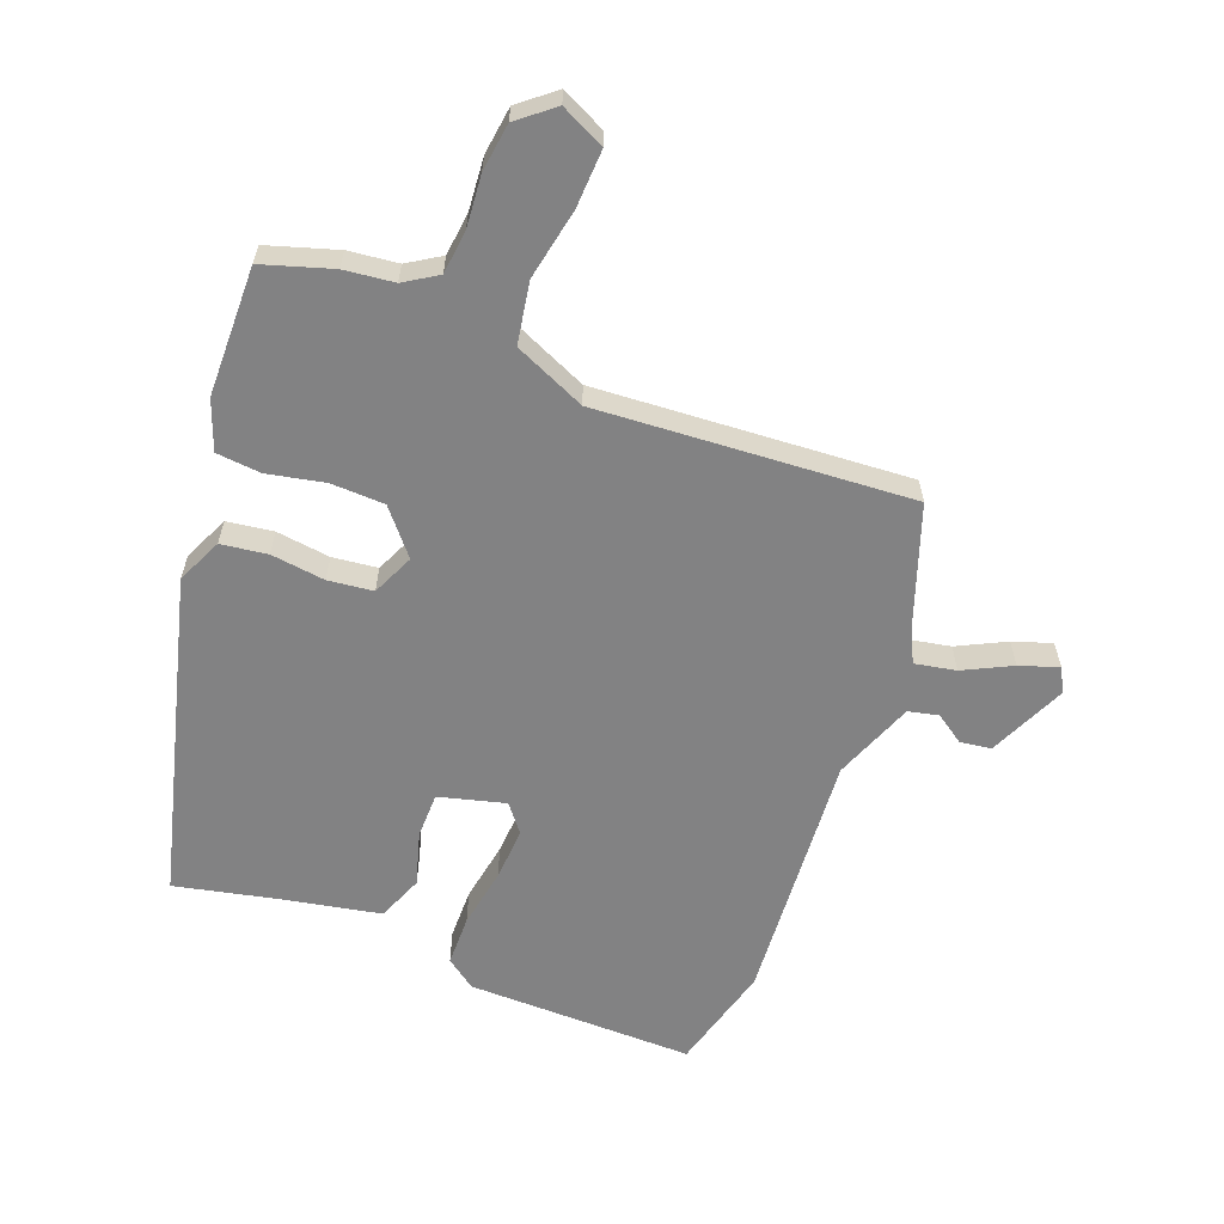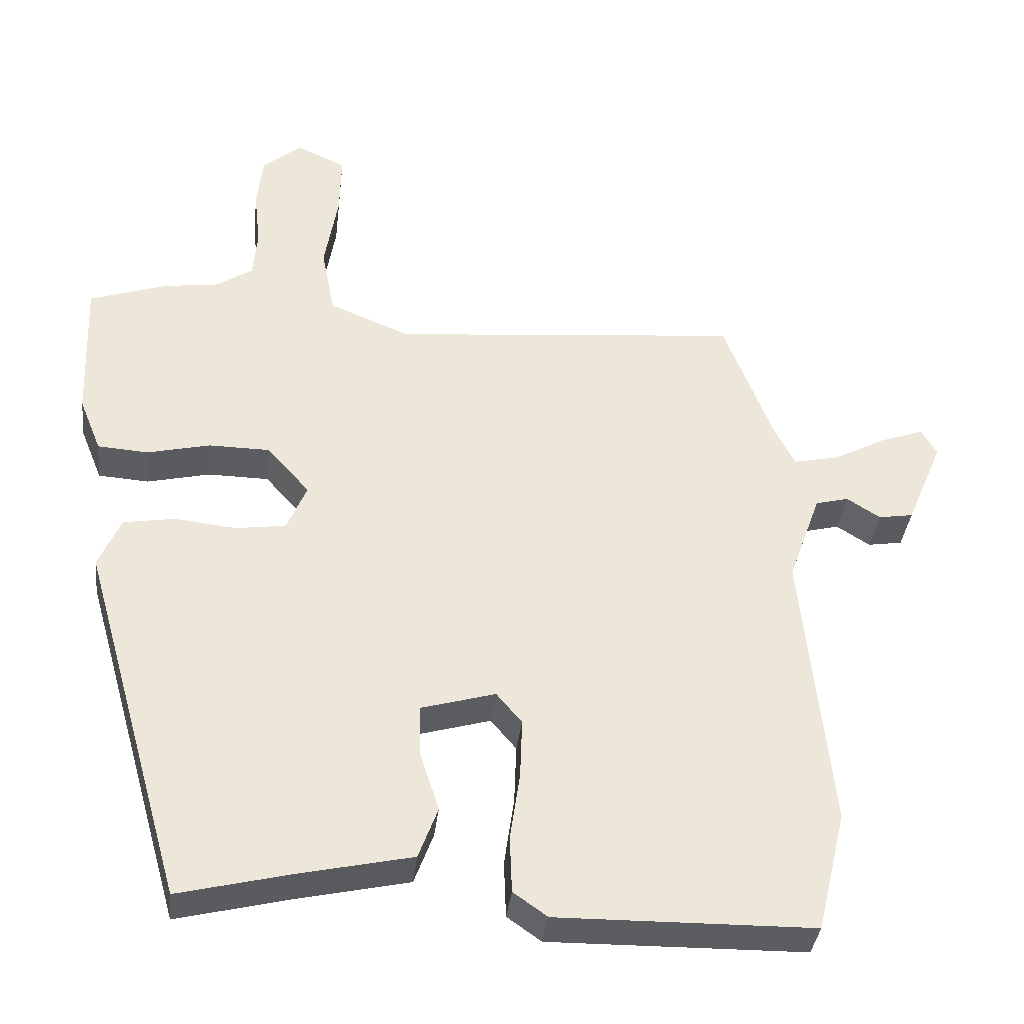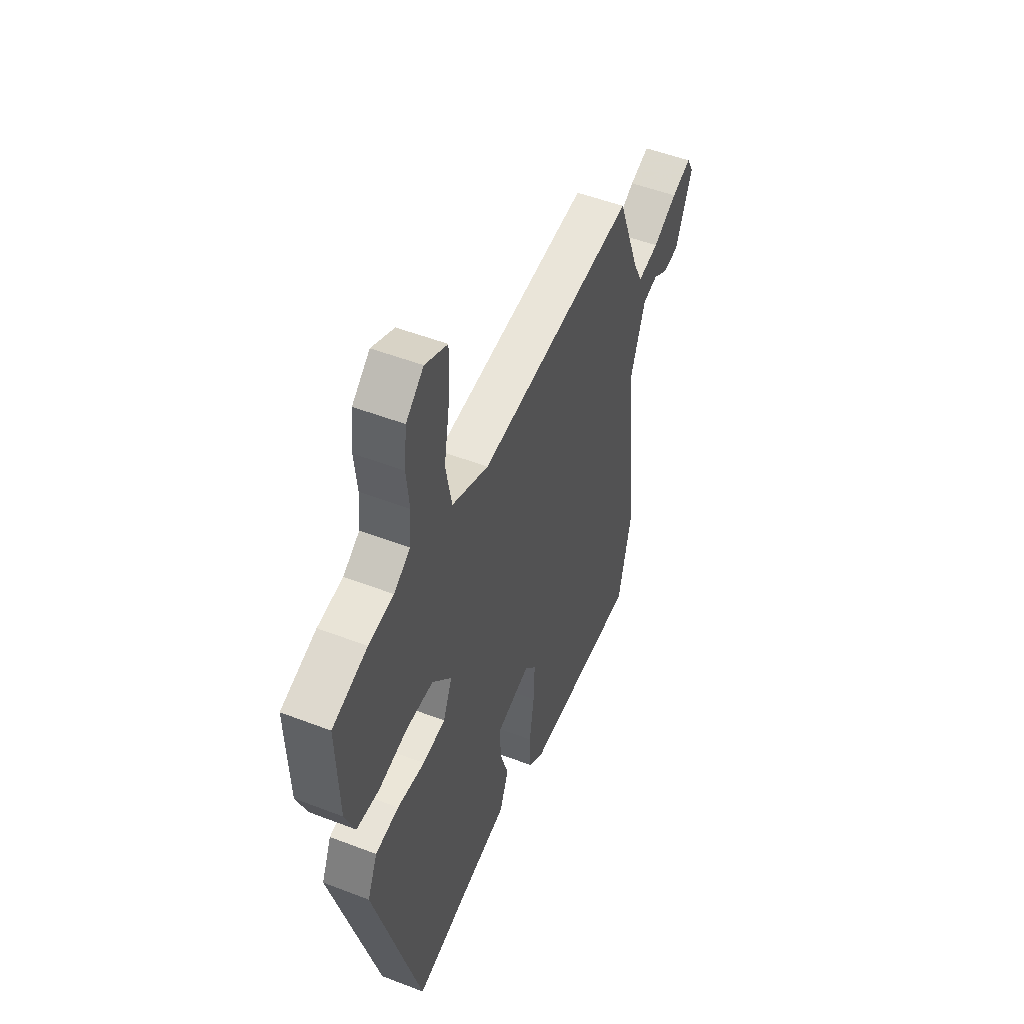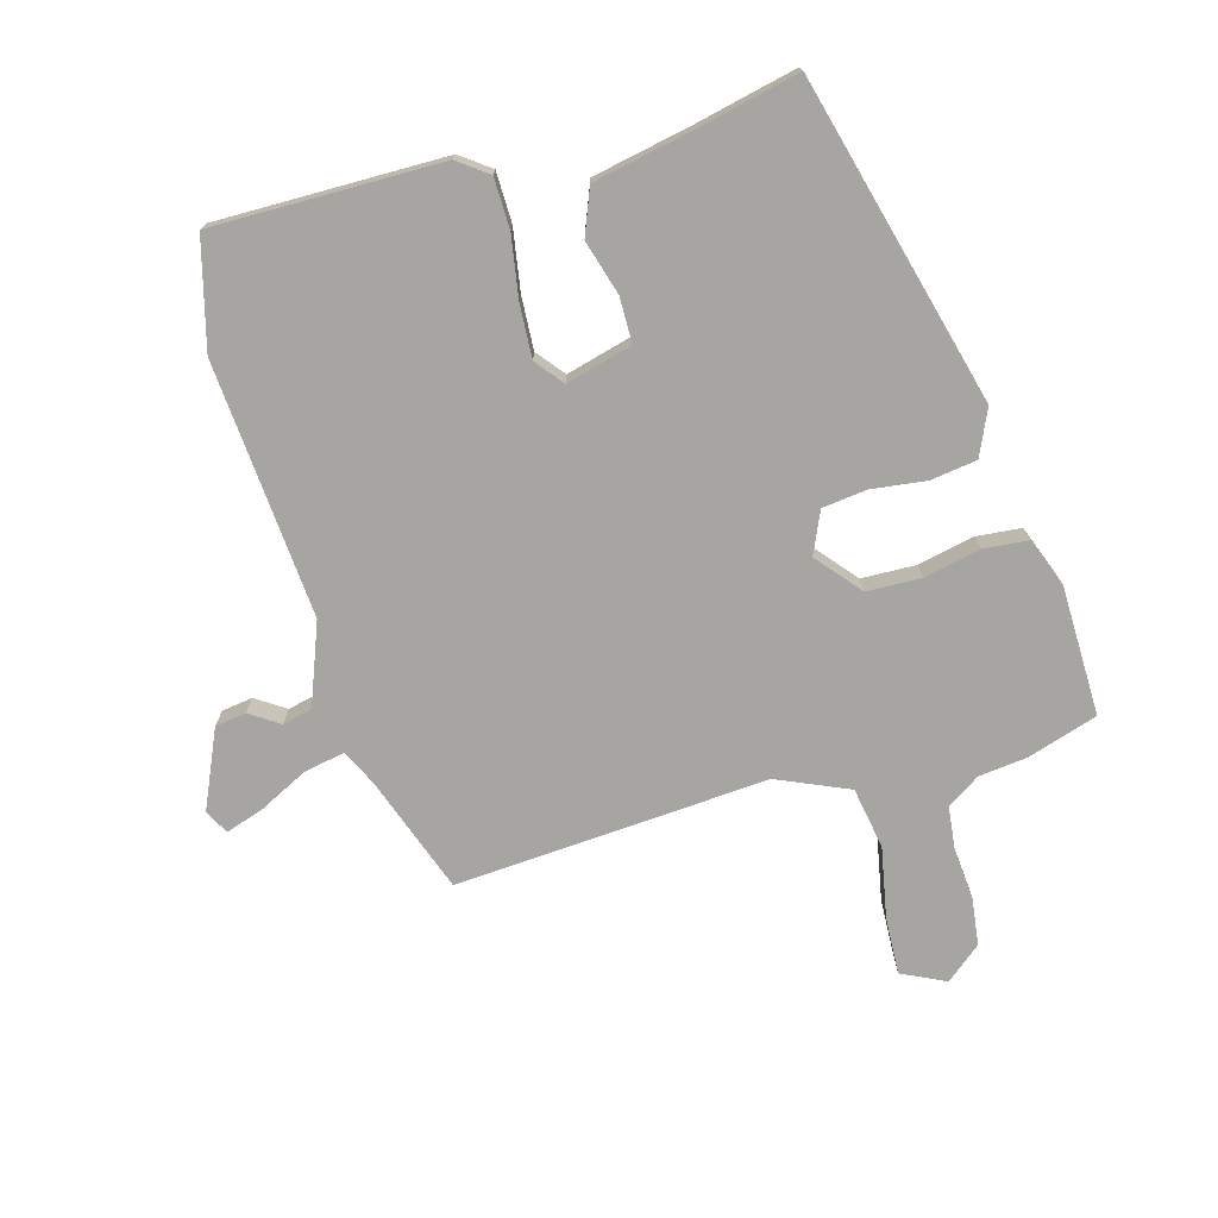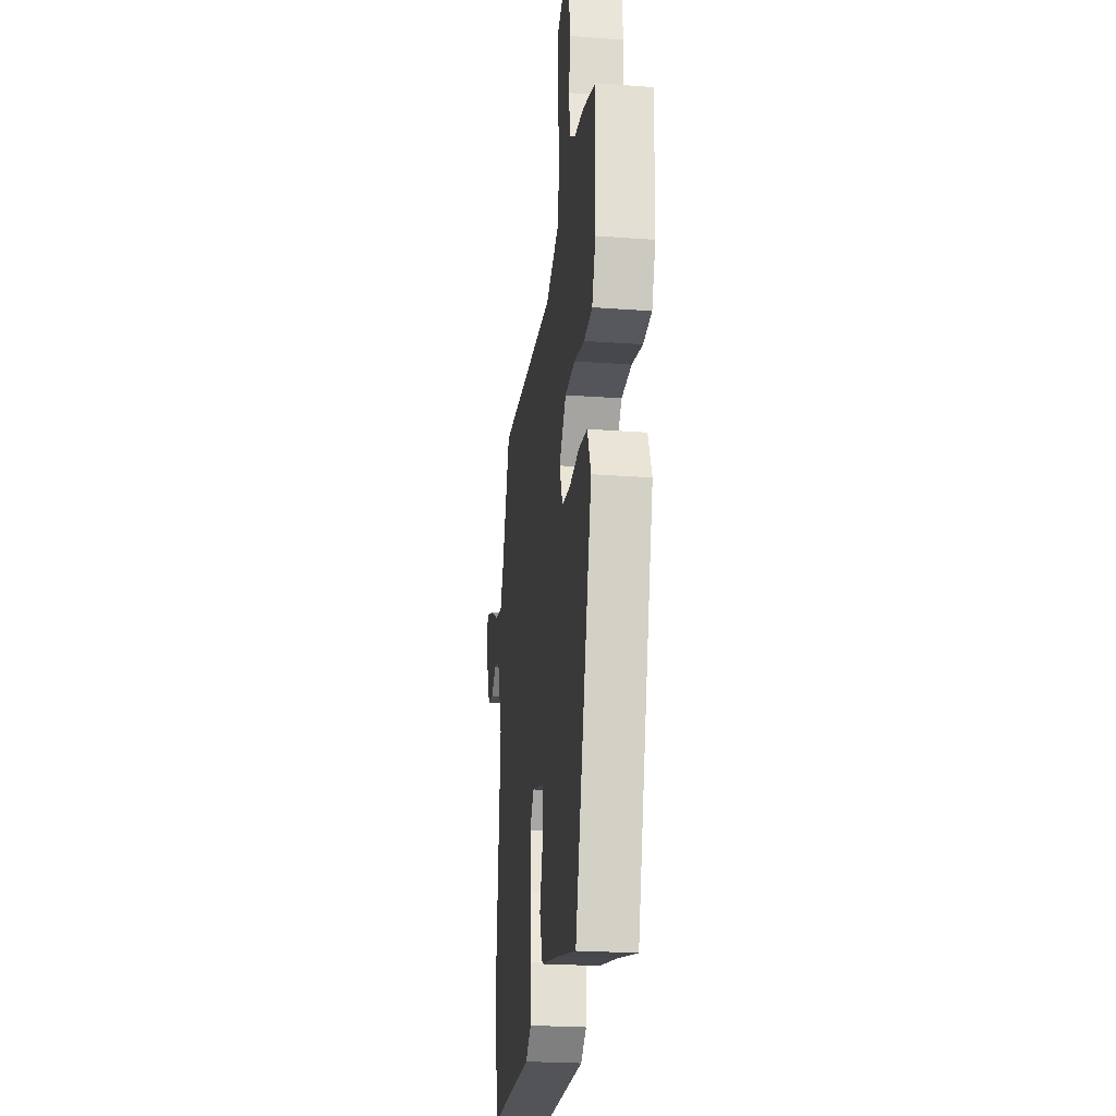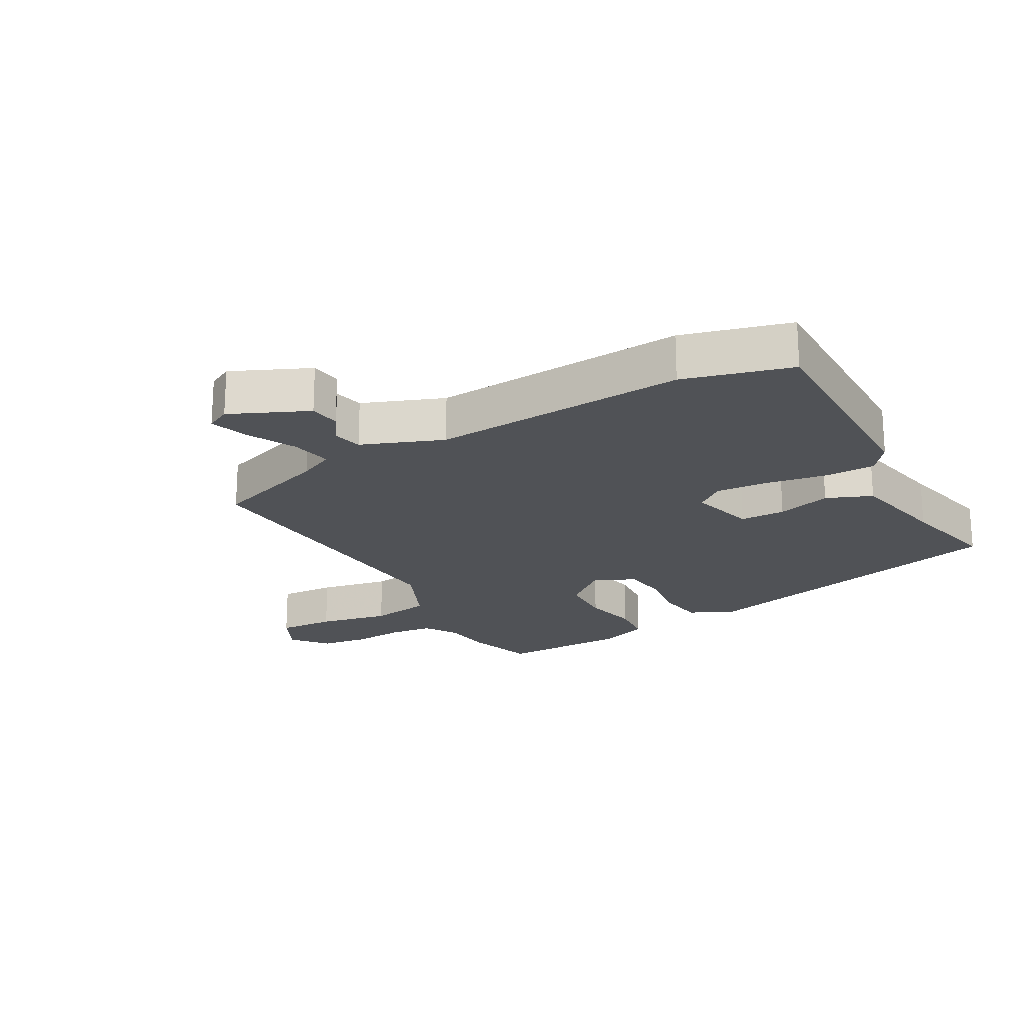
<metadata>
{"format":"obj","ext":"obj","renderer":"f3d","projection":"perspective","resolution":1024,"background":"white","views":[{"elev":-60.9,"azim":-22.4,"up":"+Y"},{"elev":-36.8,"azim":-6.5,"up":"+Z"},{"elev":50.6,"azim":-67.1,"up":"+Z"},{"elev":-73.7,"azim":-165.5,"up":"+Y"},{"elev":-24.4,"azim":-97.0,"up":"+Z"},{"elev":-20.7,"azim":117.9,"up":"+Y"}]}
</metadata>
<code>
v -0.354 0.07 -0.518
v -0.5 0.07 -0.007
v -0.469 0.07 0.066
v -0.396 0.07 0.078
v -0.31 0.07 0.069
v -0.239 0.07 0.079
v -0.211 0.07 0.146
v -0.271 0.07 0.214
v -0.357 0.07 0.215
v -0.446 0.07 0.194
v -0.517 0.07 0.199
v -0.548 0.07 0.276
v -0.556 0.07 0.481
v -0.447 0.07 0.518
v -0.369 0.07 0.529
v -0.318 0.07 0.563
v -0.312 0.07 0.632
v -0.321 0.07 0.714
v -0.313 0.07 0.79
v -0.258 0.07 0.837
v -0.188 0.07 0.805
v -0.19 0.07 0.714
v -0.209 0.07 0.601
v -0.19 0.07 0.504
v -0.076 0.07 0.457
v 0.418 0.07 0.502
v 0.488 0.07 0.317
v 0.516 0.07 0.262
v 0.581 0.07 0.276
v 0.656 0.07 0.316
v 0.717 0.07 0.338
v 0.738 0.07 0.3
v 0.686 0.07 0.176
v 0.637 0.07 0.168
v 0.59 0.07 0.198
v 0.543 0.07 0.186
v 0.497 0.07 0.057
v 0.537 0.07 -0.346
v 0.496 0.07 -0.517
v 0.135 0.07 -0.522
v 0.087 0.07 -0.488
v 0.084 0.07 -0.408
v 0.098 0.07 -0.311
v 0.101 0.07 -0.227
v 0.065 0.07 -0.184
v -0.039 0.07 -0.214
v -0.038 0.07 -0.286
v -0.011 0.07 -0.371
v -0.038 0.07 -0.444
v -0.196 0.07 -0.479
v -0.354 0 -0.518
v -0.5 0 -0.007
v -0.469 0 0.066
v -0.396 0 0.078
v -0.31 0 0.069
v -0.239 0 0.079
v -0.211 0 0.146
v -0.271 0 0.214
v -0.357 0 0.215
v -0.446 0 0.194
v -0.517 0 0.199
v -0.548 0 0.276
v -0.556 0 0.481
v -0.447 0 0.518
v -0.369 0 0.529
v -0.318 0 0.563
v -0.312 0 0.632
v -0.321 0 0.714
v -0.313 0 0.79
v -0.258 0 0.837
v -0.188 0 0.805
v -0.19 0 0.714
v -0.209 0 0.601
v -0.19 0 0.504
v -0.076 0 0.457
v 0.418 0 0.502
v 0.488 0 0.317
v 0.516 0 0.262
v 0.581 0 0.276
v 0.656 0 0.316
v 0.717 0 0.338
v 0.738 0 0.3
v 0.686 0 0.176
v 0.637 0 0.168
v 0.59 0 0.198
v 0.543 0 0.186
v 0.497 0 0.057
v 0.537 0 -0.346
v 0.496 0 -0.517
v 0.135 0 -0.522
v 0.087 0 -0.488
v 0.084 0 -0.408
v 0.098 0 -0.311
v 0.101 0 -0.227
v 0.065 0 -0.184
v -0.039 0 -0.214
v -0.038 0 -0.286
v -0.011 0 -0.371
v -0.038 0 -0.444
v -0.196 0 -0.479
f 47 48 49 50
f 46 47 50 1
f 40 41 42 43
f 40 43 44
f 37 38 39 40
f 36 37 40 44
f 32 33 34 35
f 32 35 36
f 29 30 31 32
f 28 29 32 36
f 27 28 36 44
f 25 26 27 44
f 20 21 22 23
f 20 23 24
f 17 18 19 20
f 16 17 20 24
f 15 16 24
f 9 10 11 12
f 8 9 12 13
f 2 3 4 5
f 46 1 2 5
f 45 46 5 6
f 25 44 45
f 8 13 14 15
f 7 8 15 24
f 25 45 6 7
f 7 24 25
f 100 99 98 97
f 51 100 97 96
f 93 92 91 90
f 94 93 90
f 90 89 88 87
f 94 90 87 86
f 85 84 83 82
f 86 85 82
f 82 81 80 79
f 86 82 79 78
f 94 86 78 77
f 94 77 76 75
f 73 72 71 70
f 74 73 70
f 70 69 68 67
f 74 70 67 66
f 74 66 65
f 62 61 60 59
f 63 62 59 58
f 55 54 53 52
f 55 52 51 96
f 56 55 96 95
f 95 94 75
f 65 64 63 58
f 74 65 58 57
f 57 56 95 75
f 75 74 57
f 1 51 52 2
f 2 52 53 3
f 3 53 54 4
f 4 54 55 5
f 5 55 56 6
f 6 56 57 7
f 7 57 58 8
f 8 58 59 9
f 9 59 60 10
f 10 60 61 11
f 11 61 62 12
f 12 62 63 13
f 13 63 64 14
f 14 64 65 15
f 15 65 66 16
f 16 66 67 17
f 17 67 68 18
f 18 68 69 19
f 19 69 70 20
f 20 70 71 21
f 21 71 72 22
f 22 72 73 23
f 23 73 74 24
f 24 74 75 25
f 25 75 76 26
f 26 76 77 27
f 27 77 78 28
f 28 78 79 29
f 29 79 80 30
f 30 80 81 31
f 31 81 82 32
f 32 82 83 33
f 33 83 84 34
f 34 84 85 35
f 35 85 86 36
f 36 86 87 37
f 37 87 88 38
f 38 88 89 39
f 39 89 90 40
f 40 90 91 41
f 41 91 92 42
f 42 92 93 43
f 43 93 94 44
f 44 94 95 45
f 45 95 96 46
f 46 96 97 47
f 47 97 98 48
f 48 98 99 49
f 49 99 100 50
f 50 100 51 1

</code>
